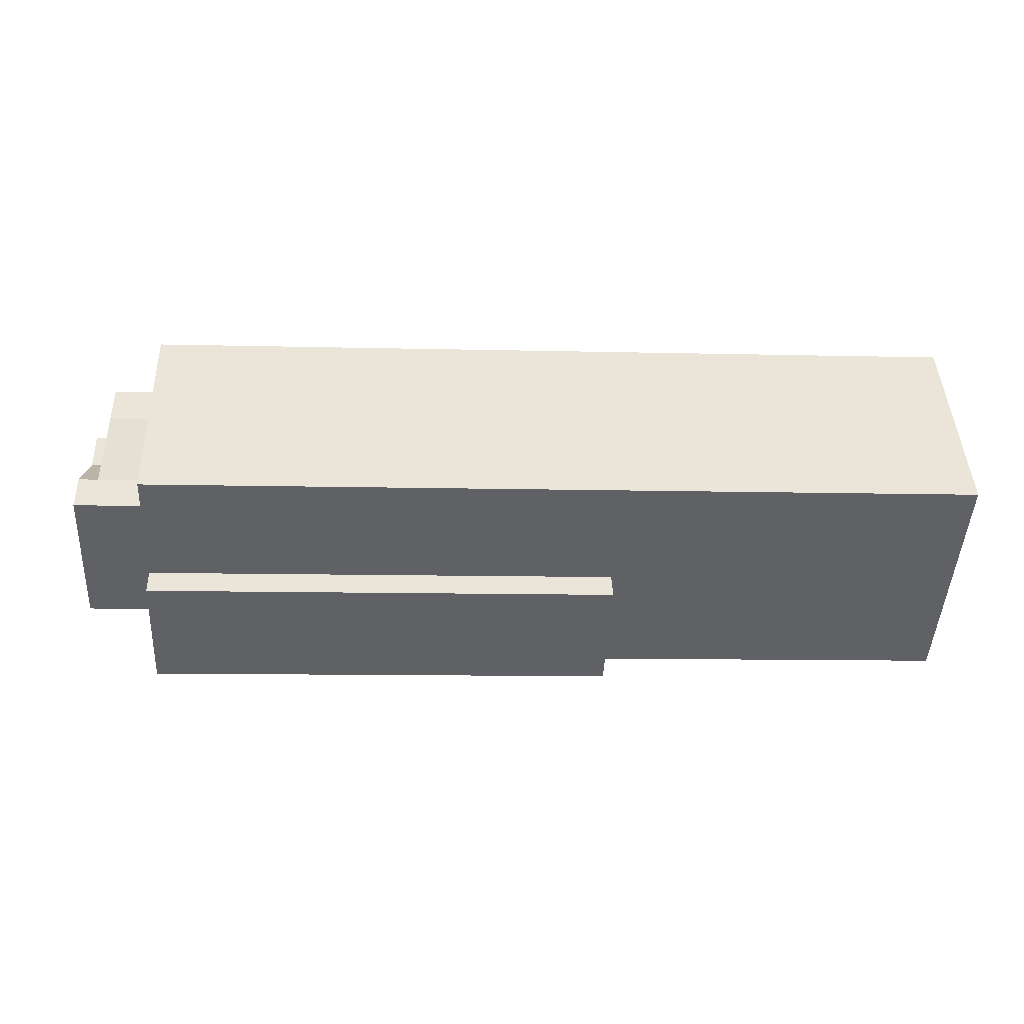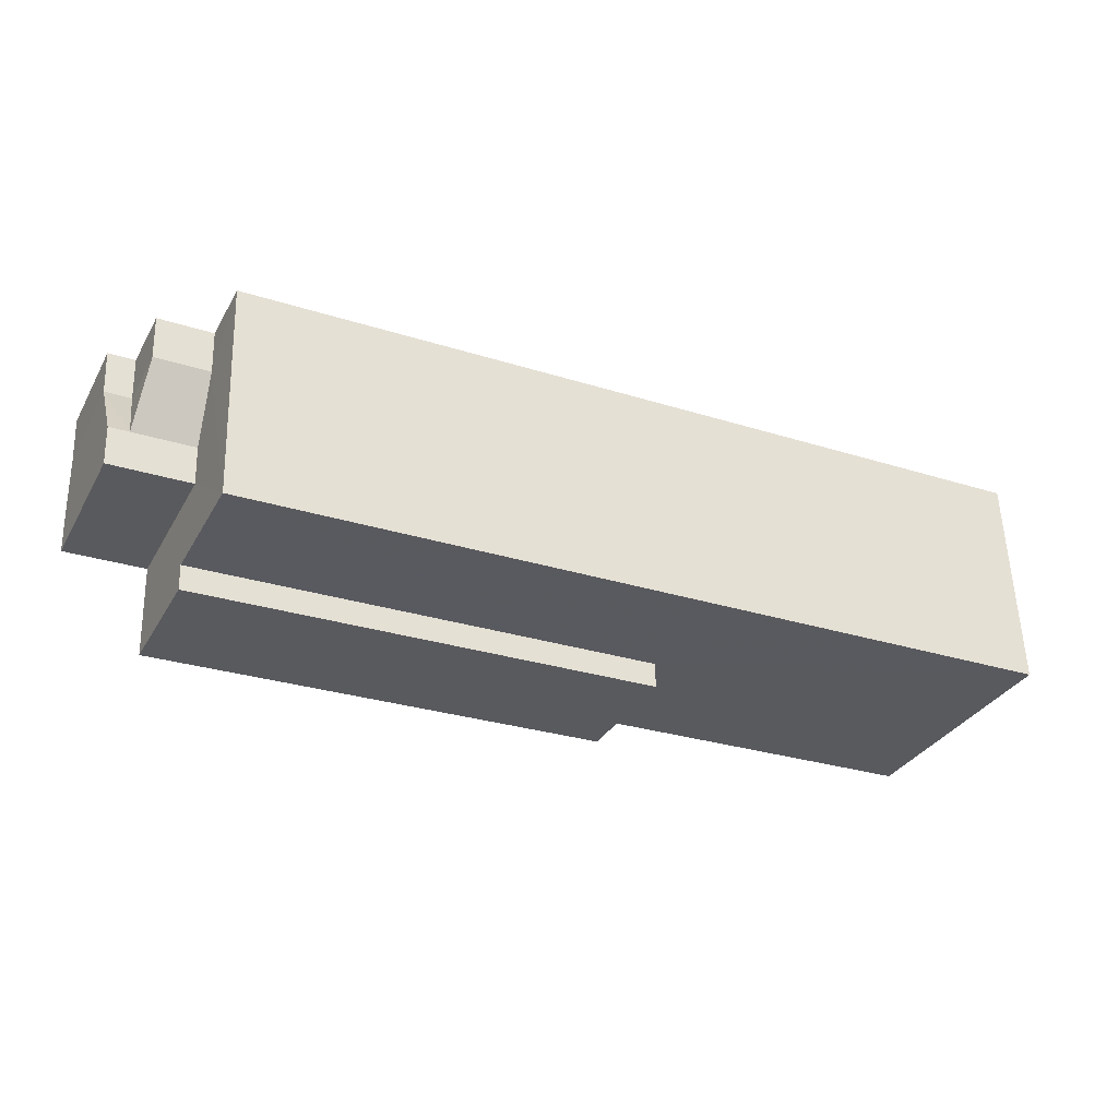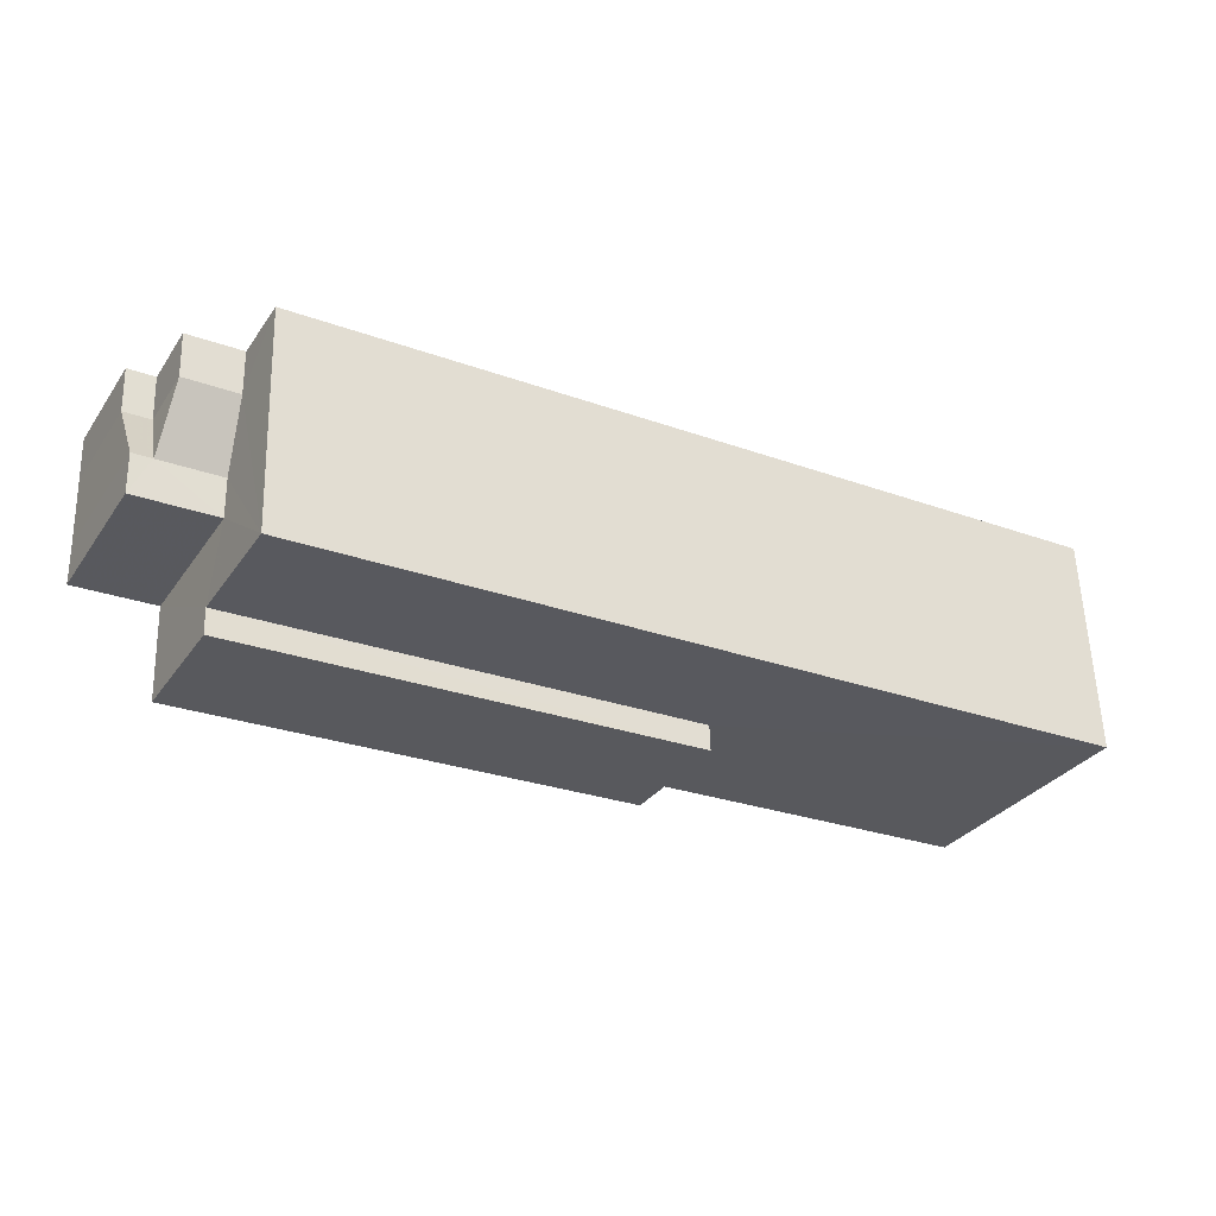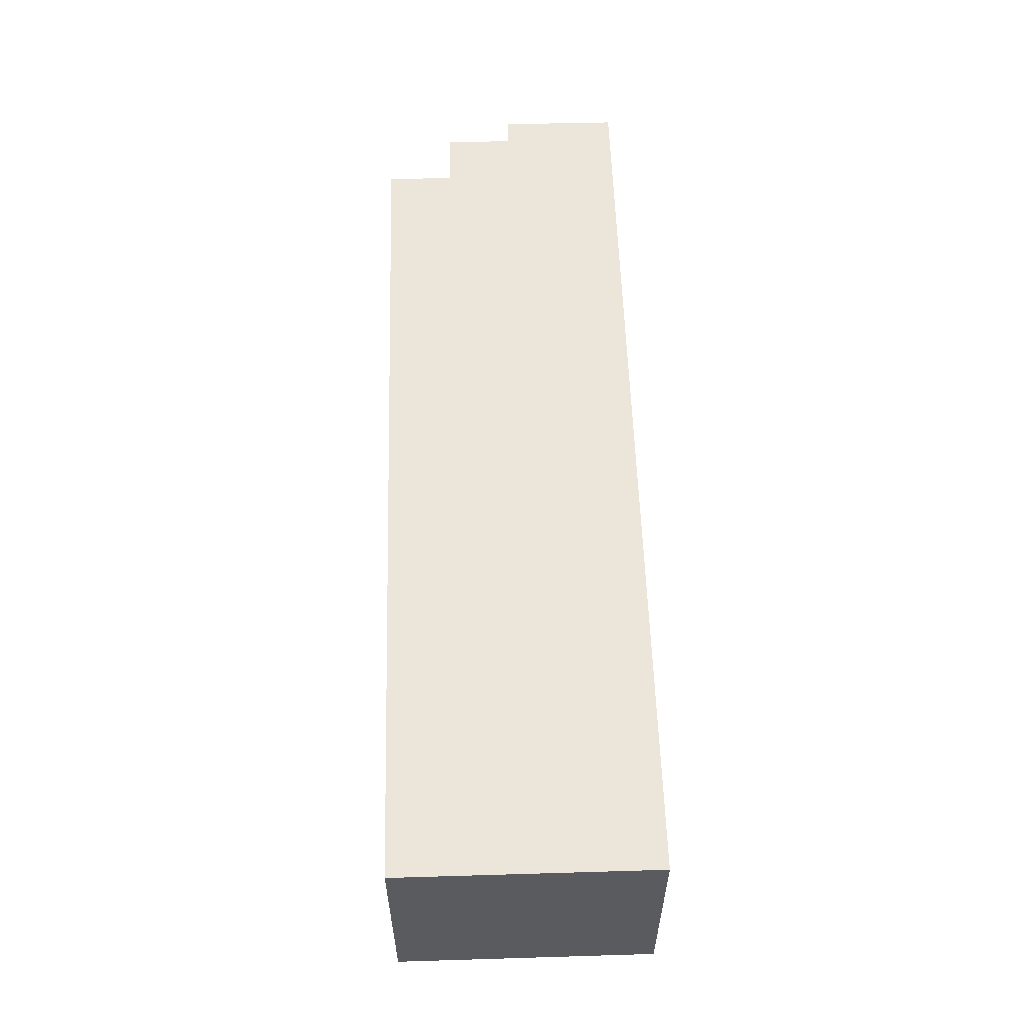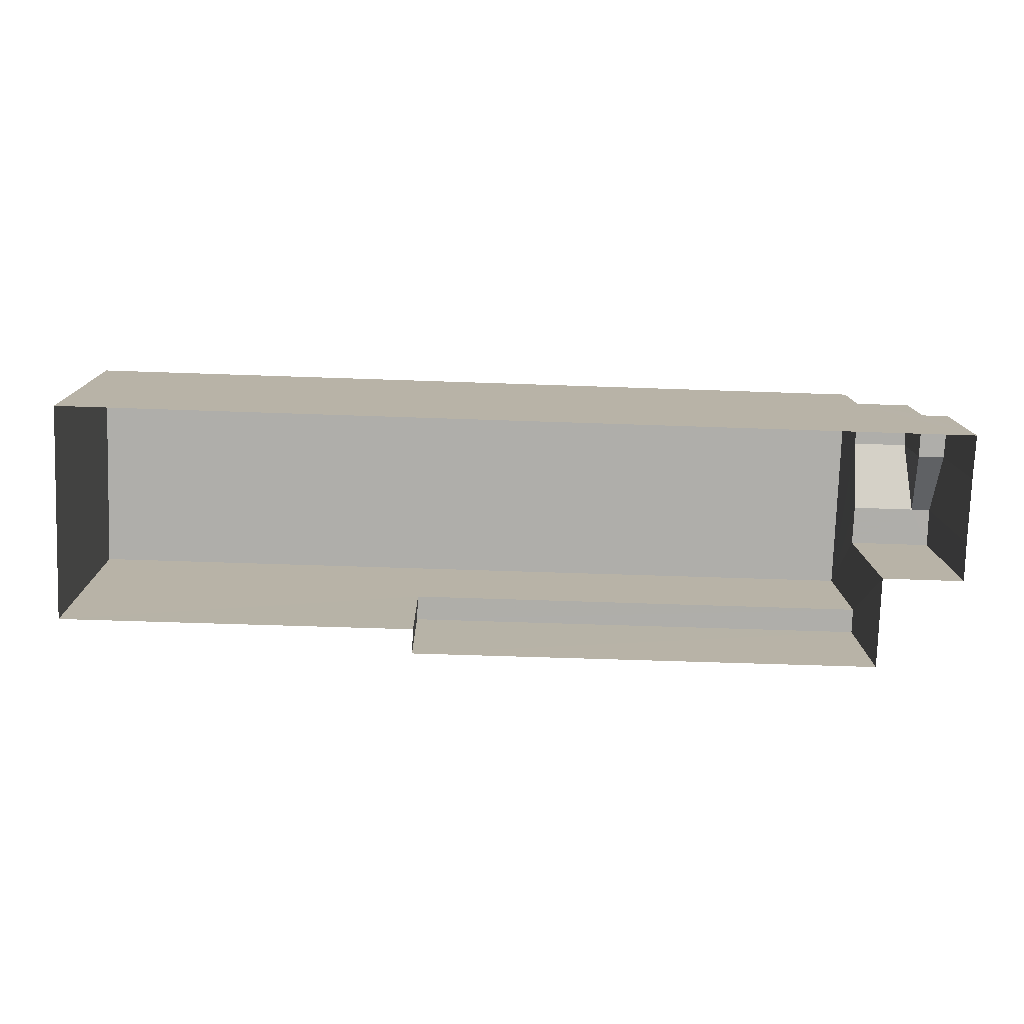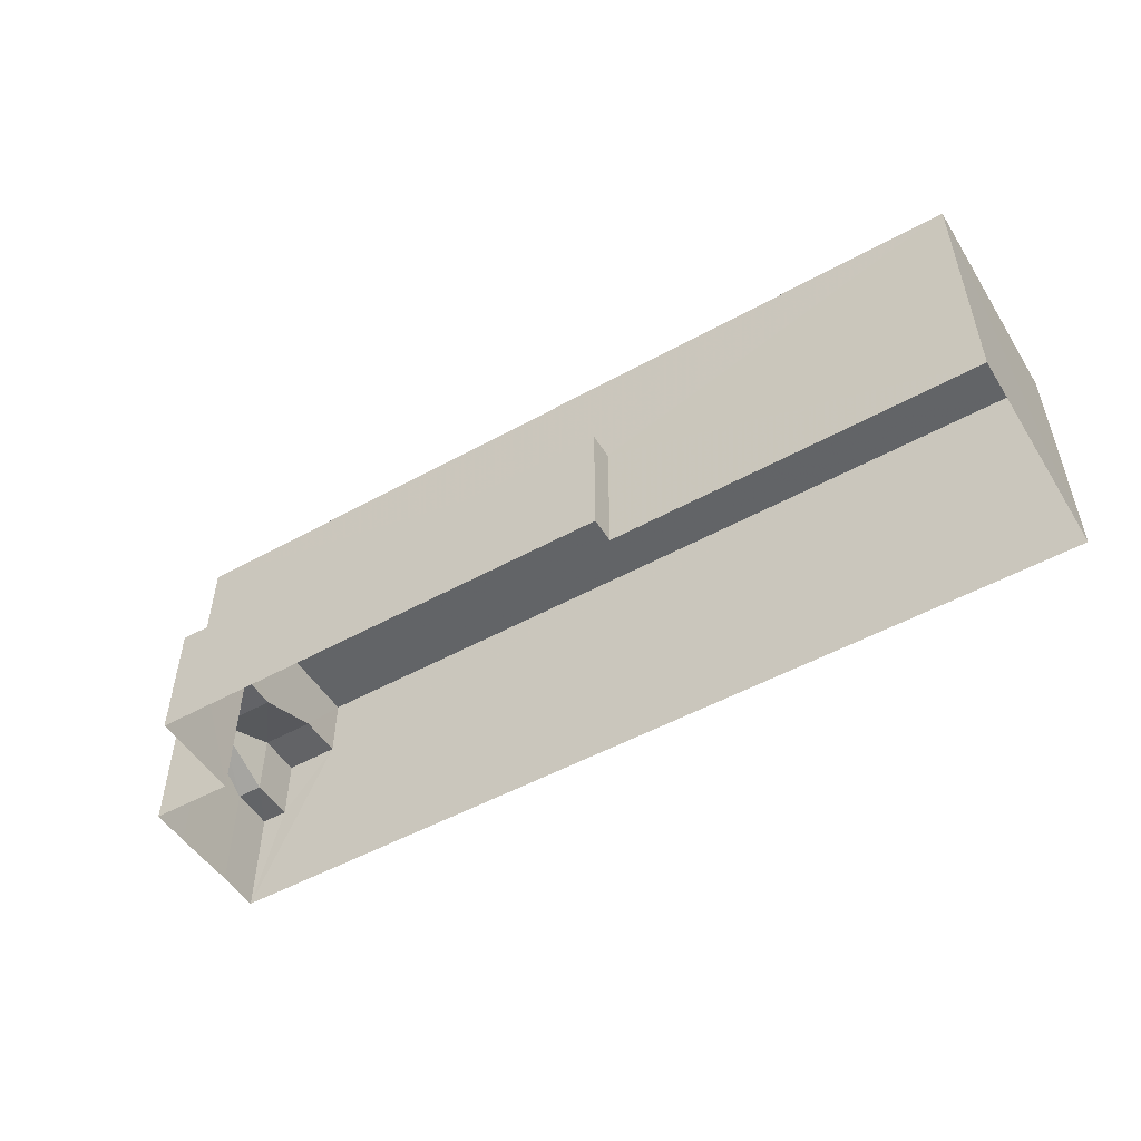
<metadata>
{"format":"obj","ext":"obj","renderer":"f3d","projection":"perspective","resolution":1024,"background":"white","views":[{"elev":-46.2,"azim":-2.8,"up":"+Y"},{"elev":-32.8,"azim":-25.6,"up":"+Y"},{"elev":-31.4,"azim":-29.1,"up":"+Y"},{"elev":58.8,"azim":88.3,"up":"+Y"},{"elev":12.5,"azim":179.3,"up":"+Y"},{"elev":-51.1,"azim":33.1,"up":"+Z"}]}
</metadata>
<code>
v -3.739e+05 -1.052e+05 21.33
v -3.74e+05 -1.052e+05 21.33
v -3.739e+05 -1.052e+05 21.32
v -3.739e+05 -1.052e+05 21.33
v -3.74e+05 -1.052e+05 21.33
v -3.74e+05 -1.052e+05 21.33
v -3.74e+05 -1.052e+05 21.33
v -3.74e+05 -1.052e+05 21.33
v -3.739e+05 -1.052e+05 21.33
v -3.74e+05 -1.052e+05 21.33
v -3.74e+05 -1.052e+05 27.67
v -3.74e+05 -1.052e+05 27.67
v -3.739e+05 -1.052e+05 27.67
v -3.739e+05 -1.052e+05 27.67
v -3.74e+05 -1.052e+05 33.81
v -3.739e+05 -1.052e+05 33.8
v -3.739e+05 -1.052e+05 33.8
v -3.74e+05 -1.052e+05 33.81
v -3.74e+05 -1.052e+05 27.13
v -3.74e+05 -1.052e+05 29.12
v -3.74e+05 -1.052e+05 27.13
v -3.74e+05 -1.052e+05 29.12
v -3.74e+05 -1.052e+05 27.13
v -3.74e+05 -1.052e+05 27.13
v -3.74e+05 -1.052e+05 30.5
v -3.74e+05 -1.052e+05 30.49
v -3.74e+05 -1.052e+05 30.49
v -3.74e+05 -1.052e+05 30.5
v -3.74e+05 -1.052e+05 29.12
v -3.74e+05 -1.052e+05 29.12
v -3.74e+05 -1.052e+05 29.12
f 1 2 3
f 3 4 1
f 2 5 6
f 5 7 6
f 5 8 7
f 9 10 1
f 10 5 1
f 1 5 2
f 11 12 13
f 14 11 13
f 15 16 17
f 18 15 17
f 19 20 21
f 19 22 20
f 23 19 21
f 24 23 21
f 25 26 27
f 28 25 27
f 29 28 20
f 29 25 28
f 29 20 30
f 20 22 31
f 20 31 30
f 25 18 26
f 15 18 25
f 11 5 10
f 11 10 12
f 15 30 11
f 15 25 29
f 30 5 11
f 15 29 30
f 19 23 2
f 6 19 2
f 1 13 9
f 1 14 13
f 5 31 8
f 5 30 31
f 16 4 3
f 17 16 3
f 18 17 26
f 17 3 26
f 27 26 24
f 26 3 2
f 24 2 23
f 24 26 2
f 24 28 27
f 24 21 28
f 12 10 9
f 13 12 9
f 1 4 14
f 4 16 14
f 14 15 11
f 14 16 15
f 7 19 6
f 7 22 19
f 21 20 28
f 31 7 8
f 31 22 7

</code>
